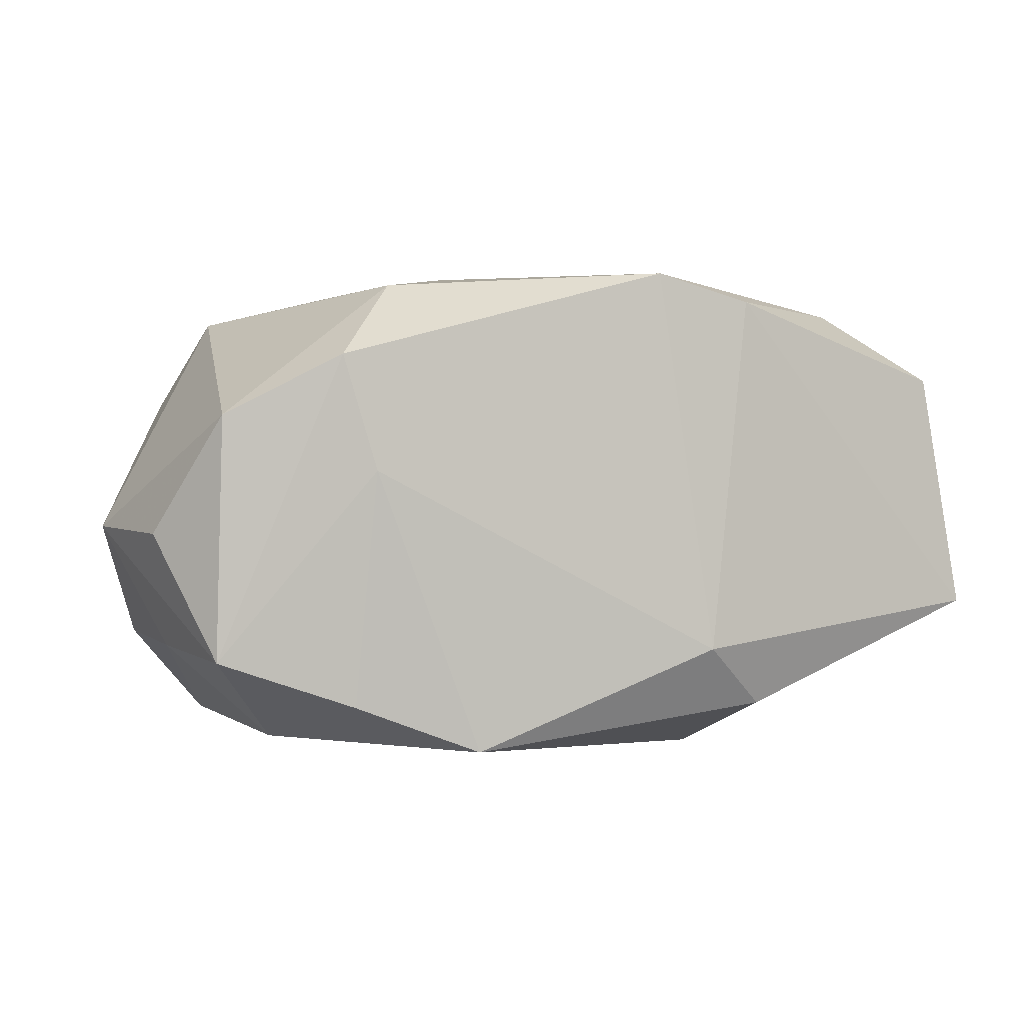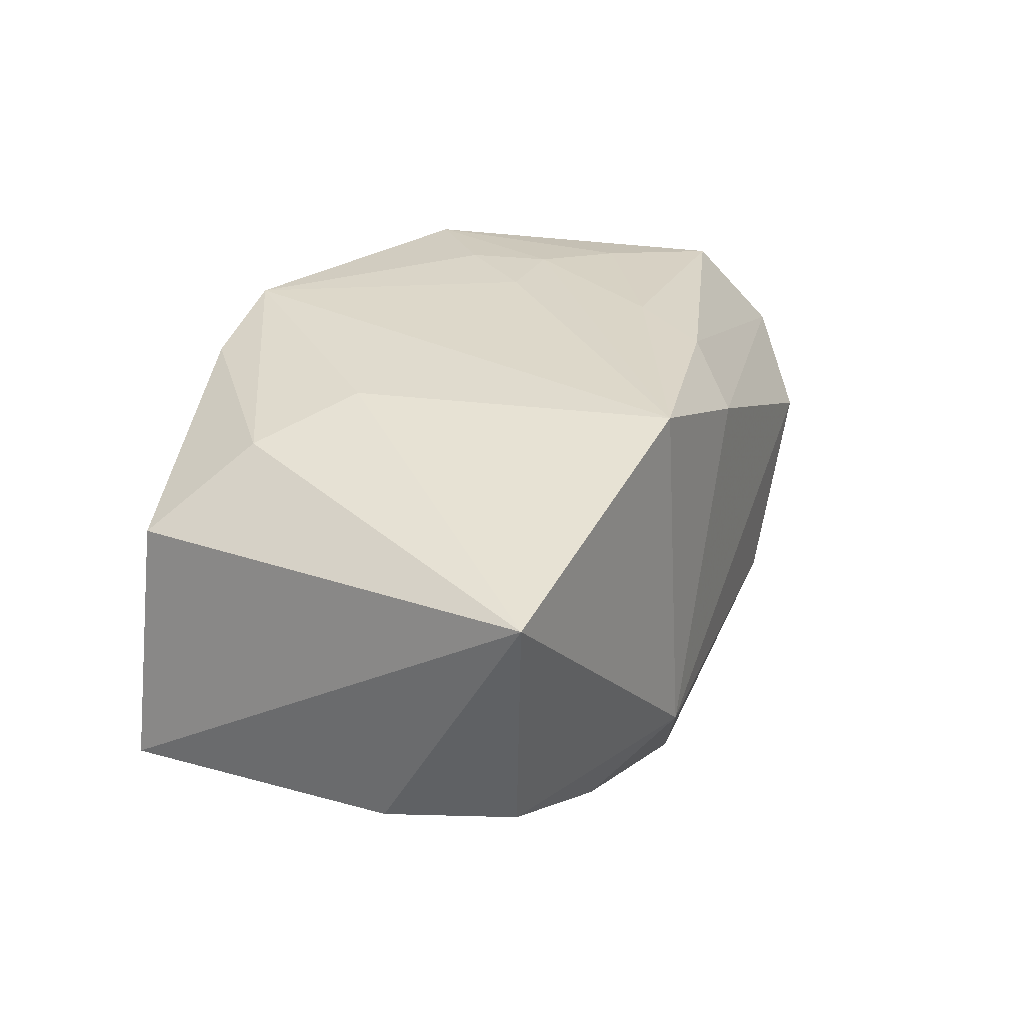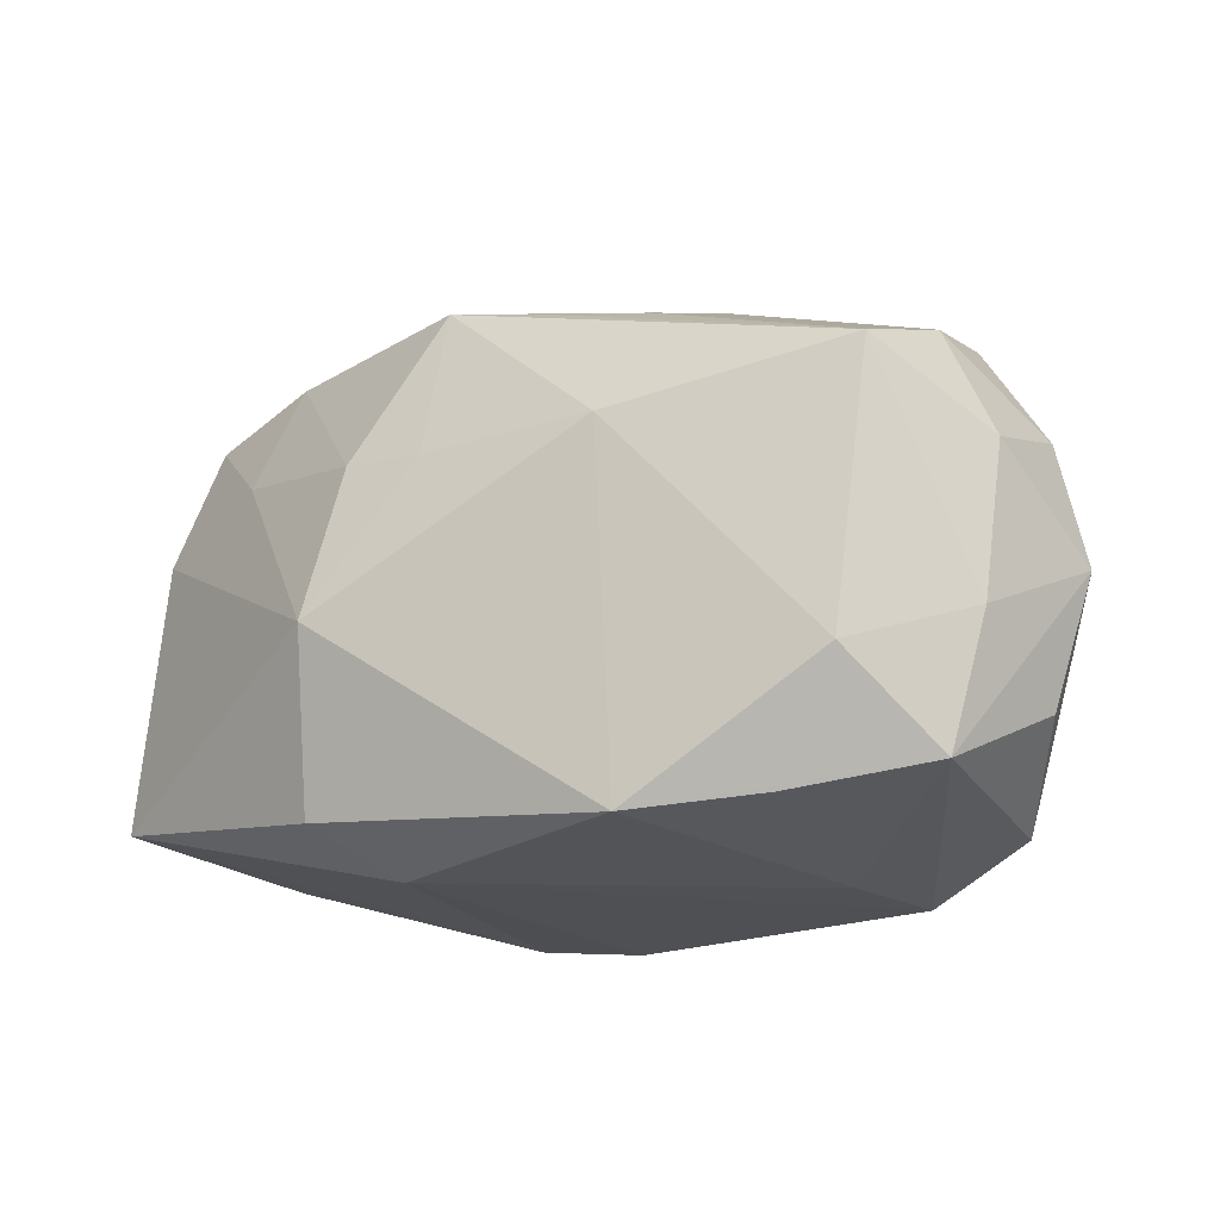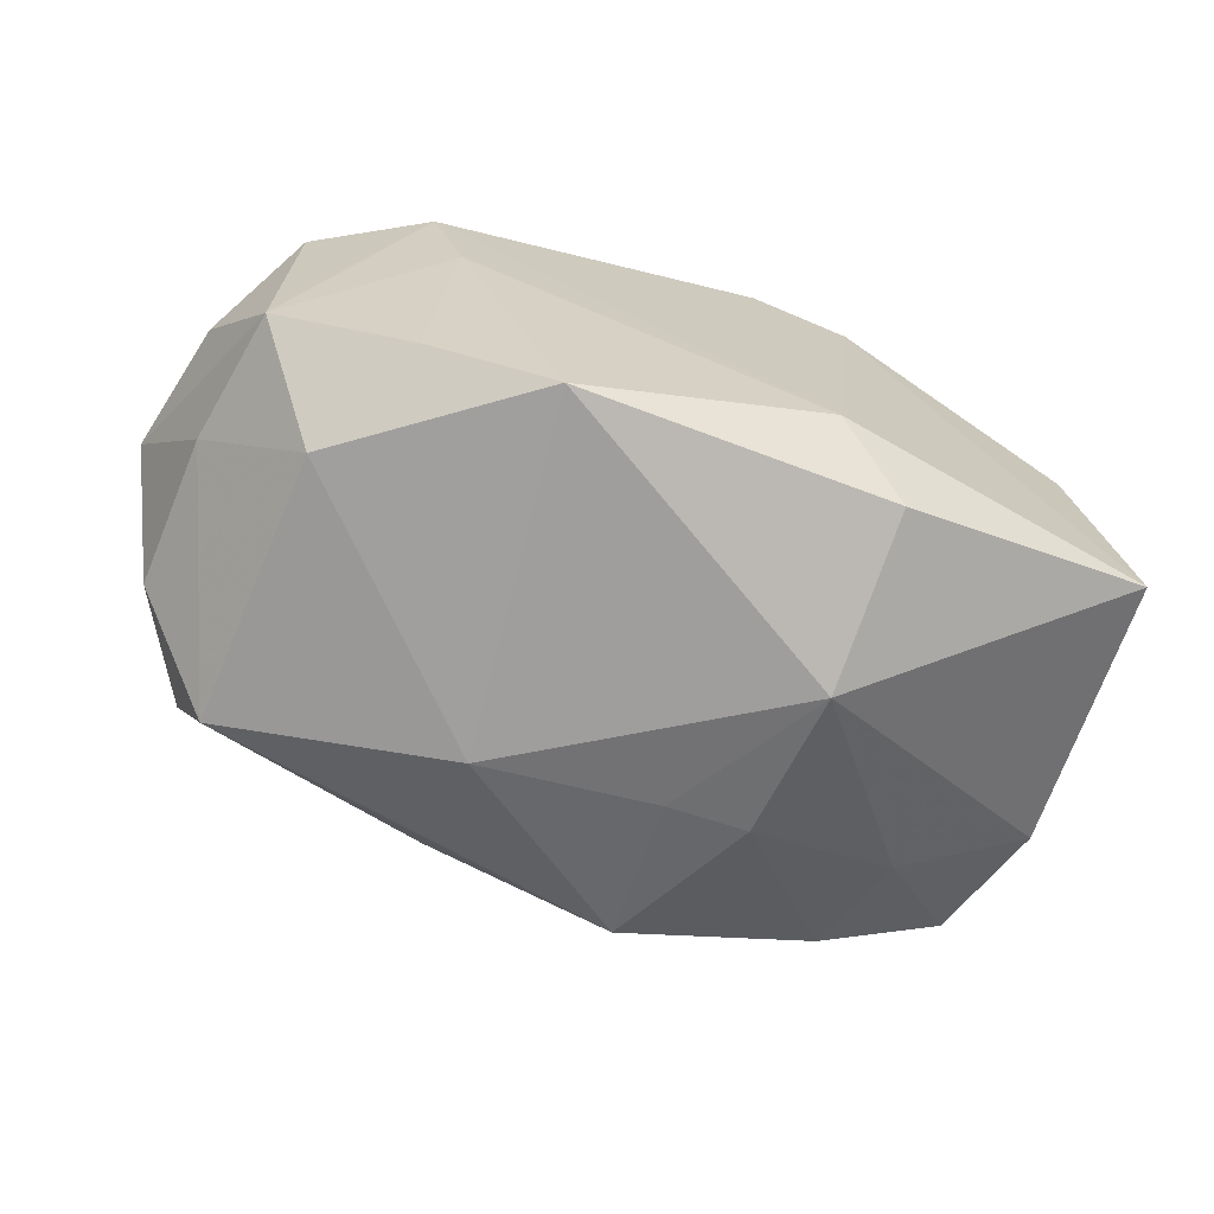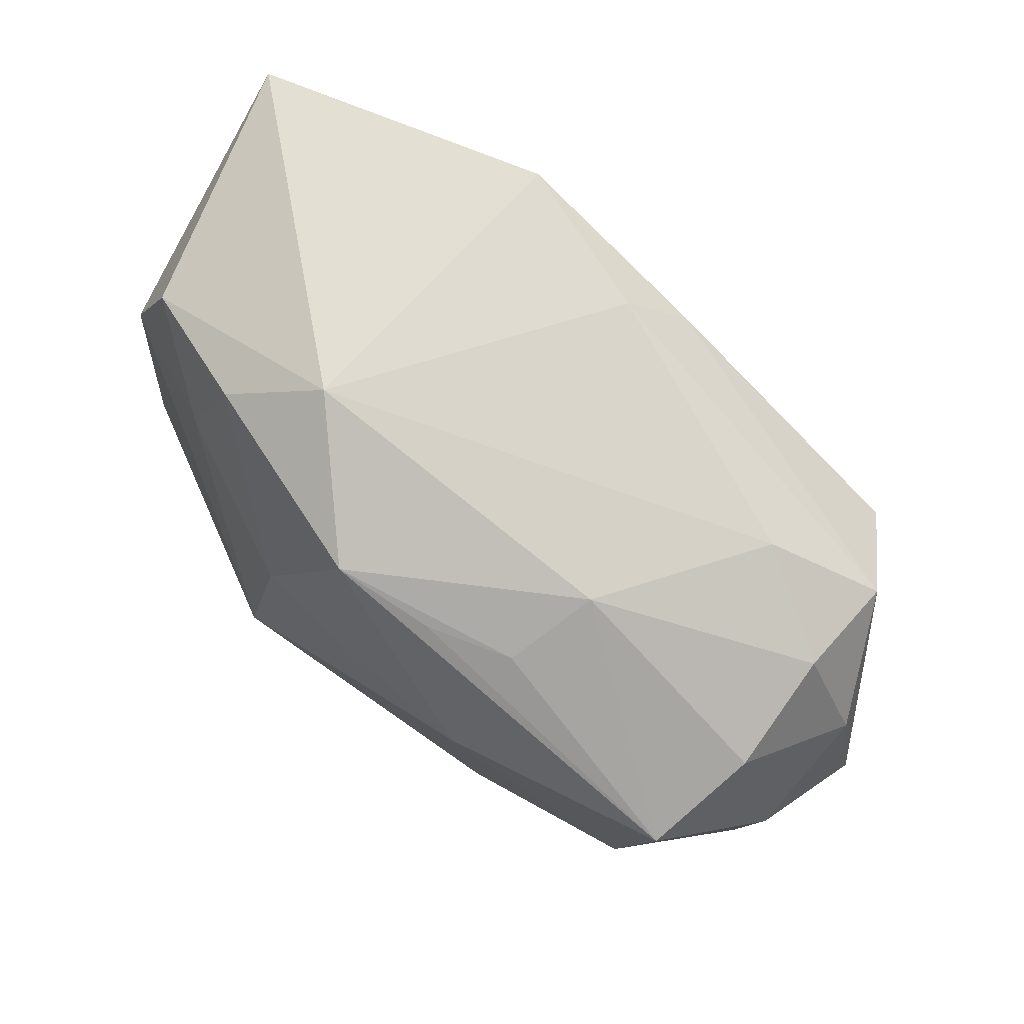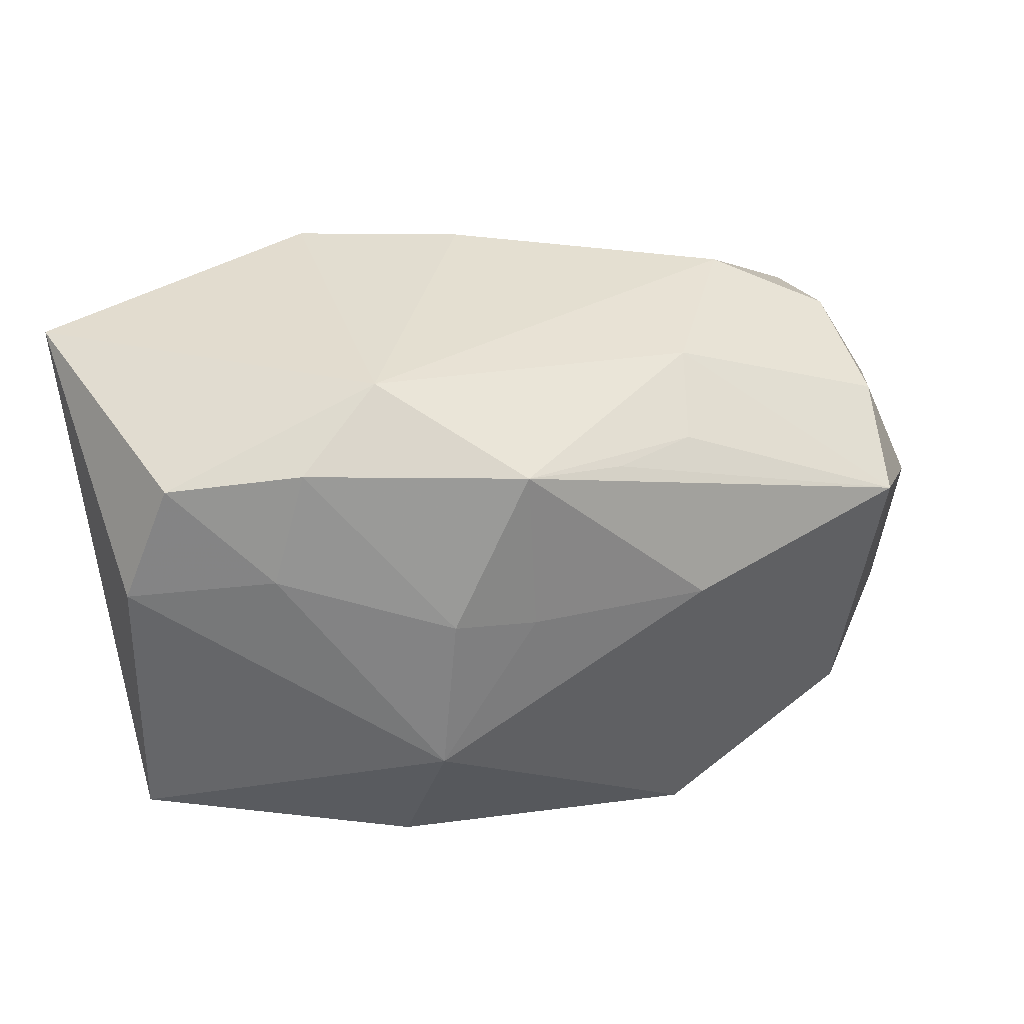
<metadata>
{"format":"obj","ext":"obj","renderer":"f3d","projection":"perspective","resolution":1024,"background":"white","views":[{"elev":2.6,"azim":-15.2,"up":"+Z"},{"elev":30.5,"azim":118.0,"up":"+Z"},{"elev":-23.5,"azim":-154.2,"up":"+Y"},{"elev":-65.8,"azim":-14.7,"up":"+Z"},{"elev":73.4,"azim":-144.1,"up":"+Y"},{"elev":41.0,"azim":158.0,"up":"+Y"}]}
</metadata>
<code>
v 0.01031 0.01925 -0.005464
v -0.03076 -0.002558 -0.001024
v -0.02566 0.01013 0.007039
v 0.00449 -0.0159 0.0158
v -0.02252 0.006054 0.01299
v 0.00883 0.006056 -0.01535
v 0.02804 0.01691 0.01114
v 0.01902 0.009055 -0.01009
v -0.02812 -0.01067 -0.001145
v -0.0206 -0.009923 -0.0146
v 0.003536 0.005345 -0.01604
v 0.02869 -0.0111 -0.006717
v -0.00815 -0.0175 -0.01509
v 0.007717 -0.0175 -0.008921
v -0.004684 0.01327 0.0145
v -0.02311 0.007423 -0.01488
v -0.007961 -0.00589 0.01579
v 0.008603 0.01717 0.01575
v -0.02499 0.01057 -0.007825
v -0.006739 0.008174 0.01517
v 0.01634 0.01599 -0.008741
v 0.02446 0.01476 -0.005522
v -0.009028 0.01373 -0.01165
v -0.01276 -0.01107 0.01503
v 0.02607 -0.0108 0.00892
v -0.007988 0.004973 -0.01705
v -0.01476 -0.0175 0.002996
v 0.02024 -0.006347 0.01355
v -0.01527 0.001733 0.01468
v 0.01049 -0.004103 -0.01705
v -0.01848 0.01545 0.004027
v -0.001637 0.01704 0.01168
v -0.003444 0.01418 -0.01323
v 0.003138 0.0156 -0.01373
v -0.02464 -0.01523 -0.009127
v -0.01604 -0.01667 -0.01205
v -0.01118 0.01612 -0.006022
v -0.01686 -0.01714 0.01032
v -0.02415 -0.01496 0.006533
v -0.02904 0.005787 -0.0006972
v -0.01002 -0.001264 0.0156
v -0.02694 -0.00686 -0.00876
v 0.01074 -0.0154 0.01404
v 0.02783 0.007188 -0.005727
v -0.004851 -0.0008428 0.01592
v -0.02827 0.002761 -0.008684
v 0.01197 -0.01459 -0.01298
v -0.02499 0.01289 -0.0003006
v 0.0138 -0.002509 0.01513
f 1 34 37
f 2 3 40
f 1 18 7
f 7 28 25
f 12 7 25
f 44 7 12
f 30 44 12
f 5 3 2
f 16 34 26
f 8 44 30
f 30 6 8
f 1 37 31
f 16 37 23
f 23 37 34
f 1 7 22
f 22 7 44
f 44 8 22
f 43 12 25
f 14 12 43
f 25 28 43
f 3 5 15
f 17 45 41
f 41 45 18
f 17 41 24
f 11 26 34
f 34 6 11
f 30 26 11
f 11 6 30
f 48 31 37
f 48 40 3
f 3 31 48
f 33 34 16
f 16 23 33
f 33 23 34
f 21 22 8
f 21 6 34
f 21 8 6
f 21 34 1
f 1 22 21
f 4 38 14
f 14 43 4
f 4 24 38
f 17 24 4
f 4 45 17
f 18 45 4
f 4 43 28
f 46 42 2
f 16 42 46
f 2 40 46
f 14 38 27
f 14 27 13
f 13 27 36
f 13 26 30
f 47 12 14
f 14 13 47
f 30 12 47
f 47 13 30
f 32 15 18
f 32 18 1
f 1 31 32
f 32 31 3
f 3 15 32
f 20 15 5
f 18 15 20
f 20 41 18
f 18 4 49
f 49 4 28
f 49 7 18
f 28 7 49
f 40 48 19
f 19 46 40
f 16 46 19
f 19 37 16
f 19 48 37
f 2 9 39
f 39 5 2
f 38 24 39
f 39 24 5
f 2 42 35
f 35 9 2
f 35 39 9
f 35 13 36
f 38 39 35
f 35 27 38
f 36 27 35
f 29 20 5
f 41 20 29
f 5 24 29
f 29 24 41
f 13 35 10
f 16 26 10
f 26 13 10
f 10 42 16
f 10 35 42

</code>
